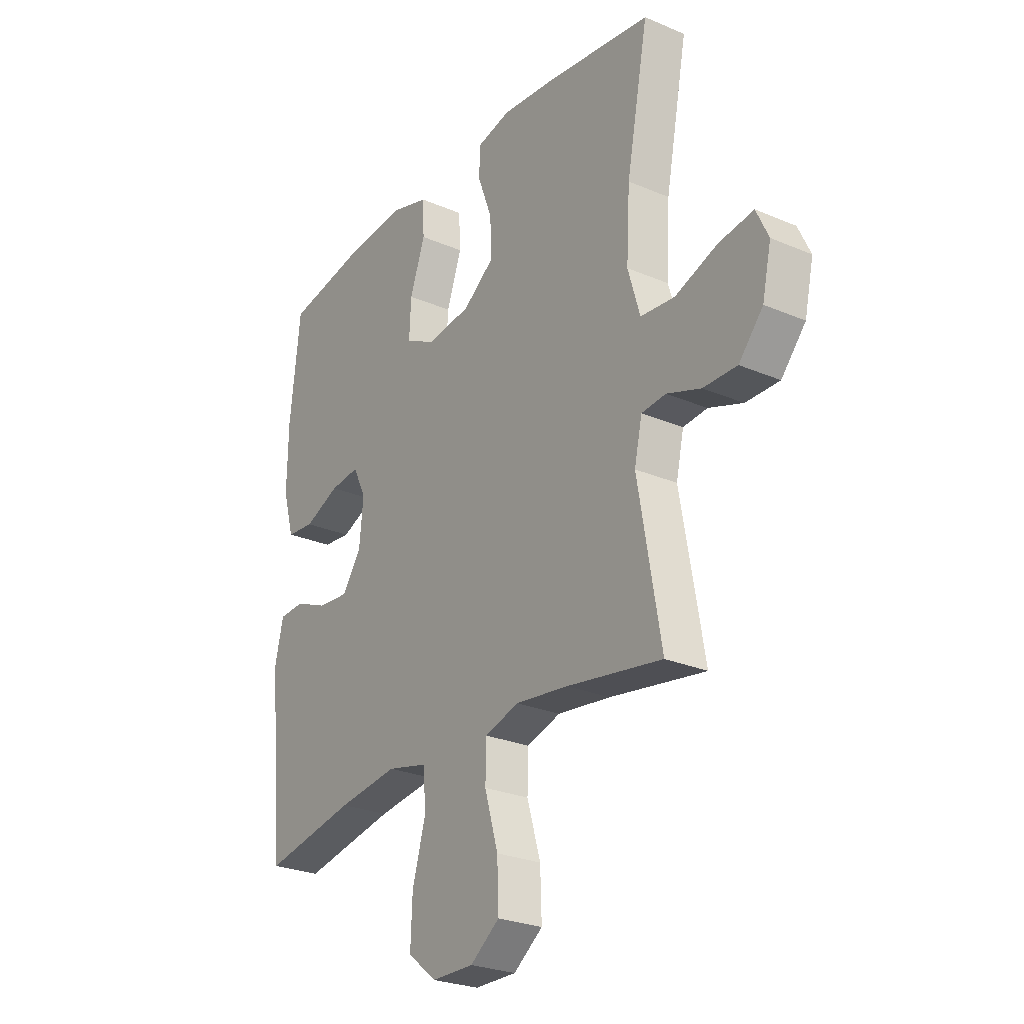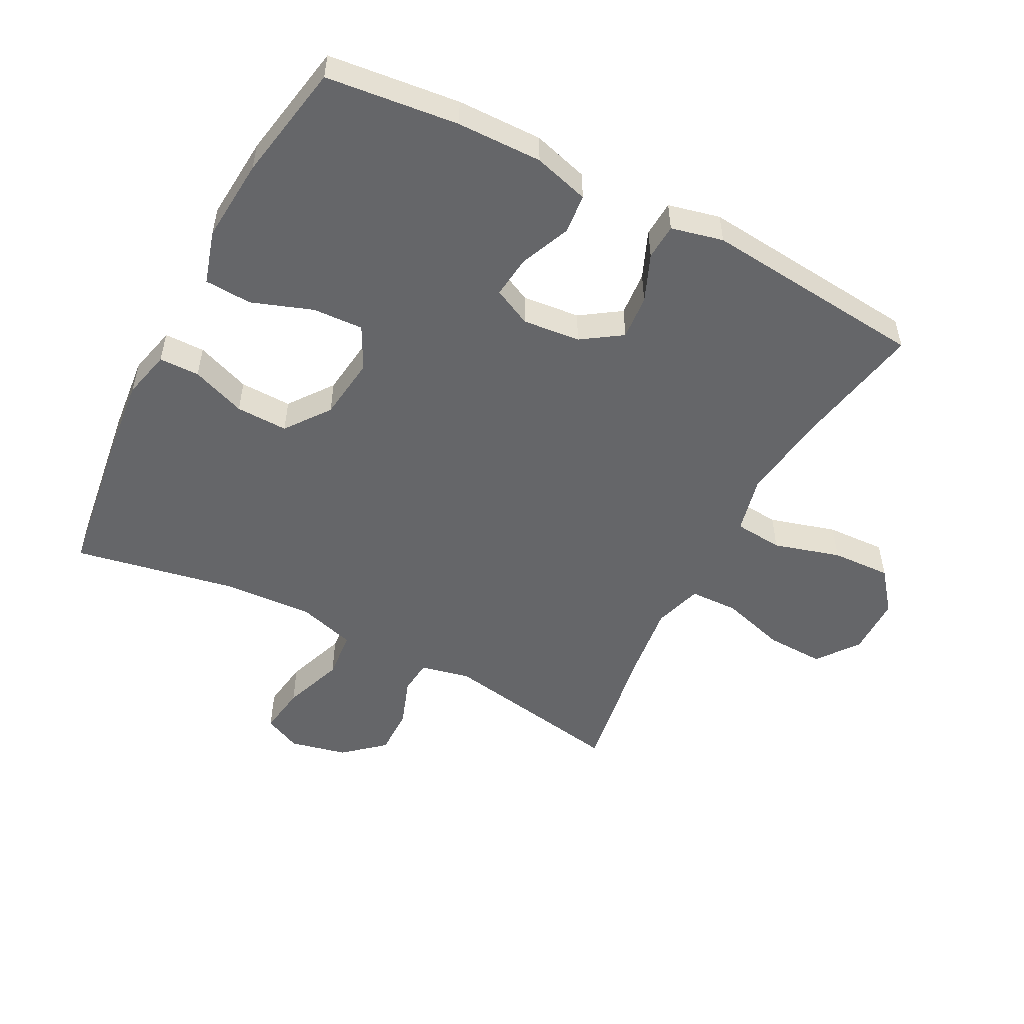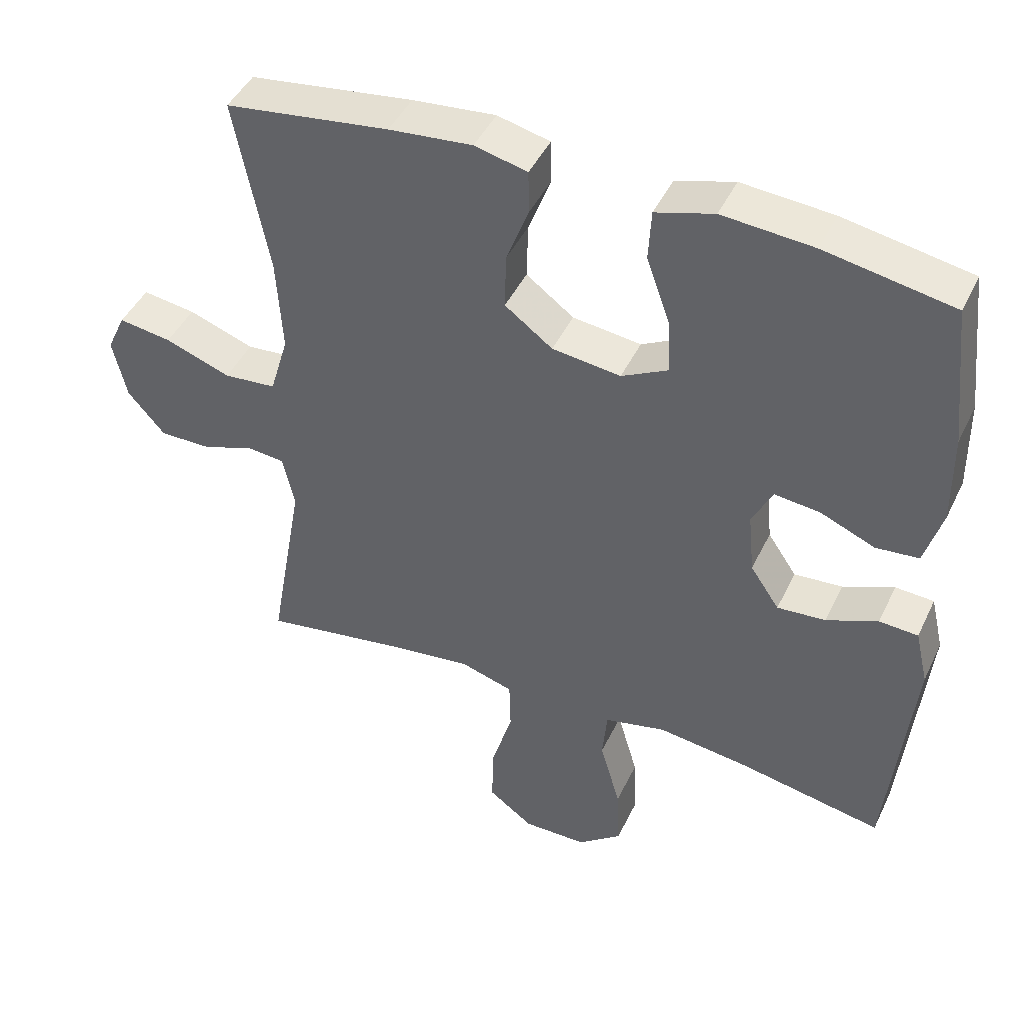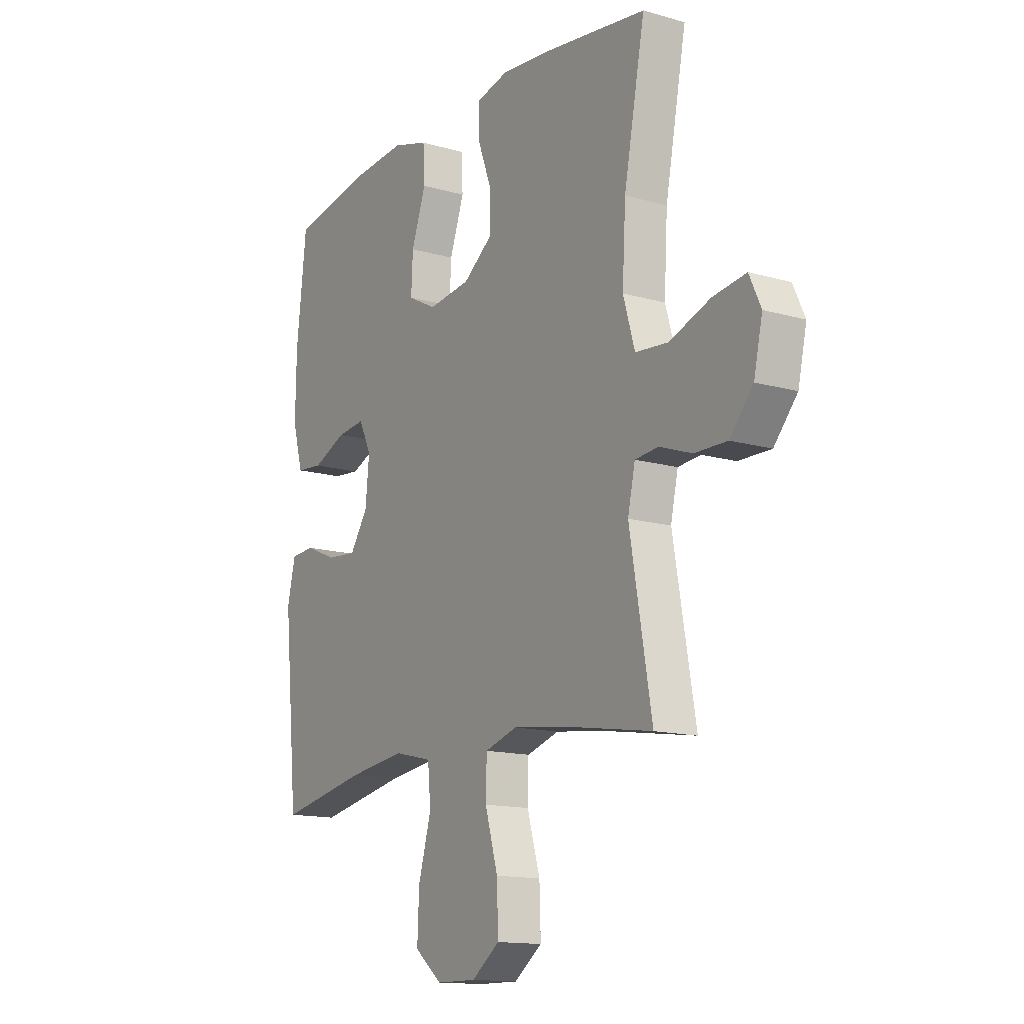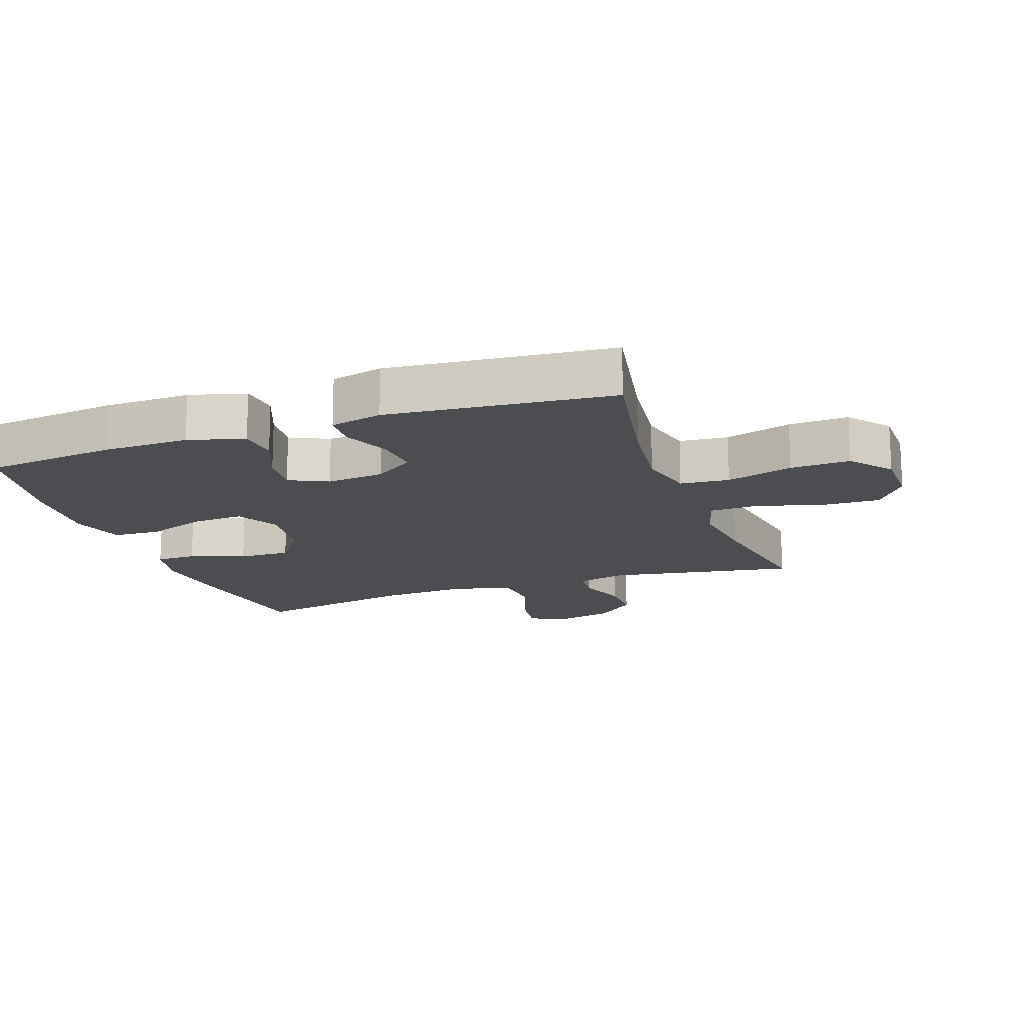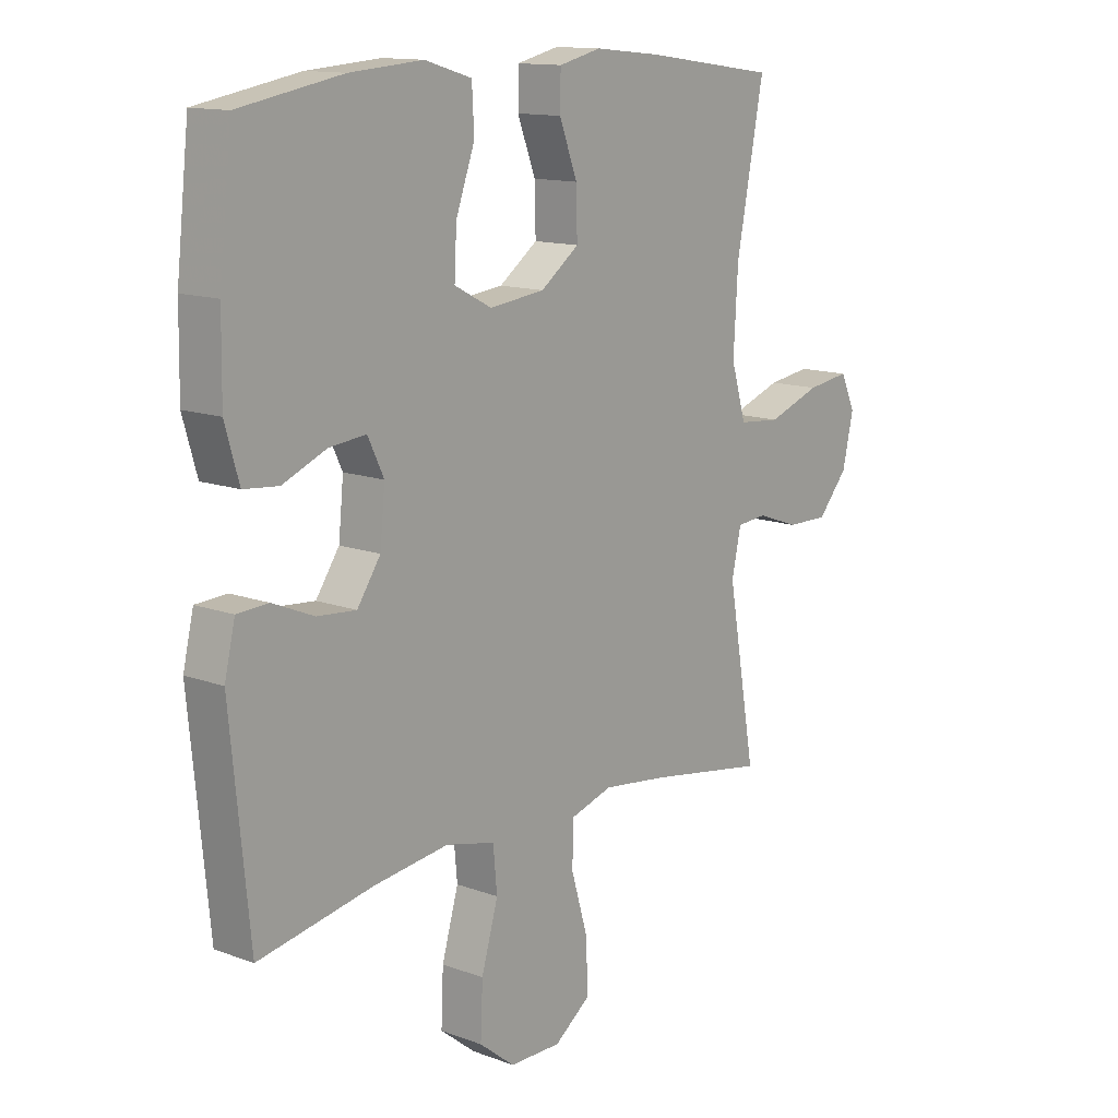
<metadata>
{"format":"obj","ext":"obj","renderer":"f3d","projection":"perspective","resolution":1024,"background":"white","views":[{"elev":-26.3,"azim":-124.0,"up":"+Z"},{"elev":-51.9,"azim":62.4,"up":"+Y"},{"elev":45.0,"azim":24.5,"up":"+Z"},{"elev":-14.2,"azim":-122.2,"up":"+Z"},{"elev":-16.2,"azim":109.6,"up":"+Y"},{"elev":13.3,"azim":129.9,"up":"+Z"}]}
</metadata>
<code>
v -0.5 0.07 -0.5
v -0.449 0.07 -0.21
v -0.466 0.07 -0.133
v -0.52 0.07 -0.128
v -0.596 0.07 -0.155
v -0.671 0.07 -0.156
v -0.725 0.07 -0.094
v -0.745 0.07 -0.005
v -0.718 0.07 0.053
v -0.641 0.07 0.042
v -0.546 0.07 0.008
v -0.47 0.07 0.015
v -0.443 0.07 0.106
v -0.451 0.07 0.245
v -0.5 0.07 0.5
v -0.263 0.07 0.533
v -0.143 0.07 0.545
v -0.067 0.07 0.527
v -0.066 0.07 0.464
v -0.098 0.07 0.379
v -0.1 0.07 0.298
v -0.031 0.07 0.247
v 0.068 0.07 0.235
v 0.135 0.07 0.27
v 0.131 0.07 0.349
v 0.097 0.07 0.444
v 0.101 0.07 0.518
v 0.185 0.07 0.543
v 0.316 0.07 0.533
v 0.5 0.07 0.5
v 0.523 0.07 0.294
v 0.525 0.07 0.161
v 0.5 0.07 0.074
v 0.438 0.07 0.068
v 0.359 0.07 0.101
v 0.293 0.07 0.108
v 0.264 0.07 0.048
v 0.273 0.07 -0.042
v 0.315 0.07 -0.104
v 0.385 0.07 -0.098
v 0.459 0.07 -0.067
v 0.515 0.07 -0.07
v 0.534 0.07 -0.151
v 0.5 0.07 -0.5
v 0.293 0.07 -0.461
v 0.159 0.07 -0.444
v 0.07 0.07 -0.465
v 0.063 0.07 -0.541
v 0.093 0.07 -0.645
v 0.097 0.07 -0.738
v 0.033 0.07 -0.789
v -0.06 0.07 -0.79
v -0.125 0.07 -0.742
v -0.122 0.07 -0.651
v -0.092 0.07 -0.549
v -0.094 0.07 -0.473
v -0.17 0.07 -0.45
v -0.288 0.07 -0.465
v -0.5 0 -0.5
v -0.449 0 -0.21
v -0.466 0 -0.133
v -0.52 0 -0.128
v -0.596 0 -0.155
v -0.671 0 -0.156
v -0.725 0 -0.094
v -0.745 0 -0.005
v -0.718 0 0.053
v -0.641 0 0.042
v -0.546 0 0.008
v -0.47 0 0.015
v -0.443 0 0.106
v -0.451 0 0.245
v -0.5 0 0.5
v -0.263 0 0.533
v -0.143 0 0.545
v -0.067 0 0.527
v -0.066 0 0.464
v -0.098 0 0.379
v -0.1 0 0.298
v -0.031 0 0.247
v 0.068 0 0.235
v 0.135 0 0.27
v 0.131 0 0.349
v 0.097 0 0.444
v 0.101 0 0.518
v 0.185 0 0.543
v 0.316 0 0.533
v 0.5 0 0.5
v 0.523 0 0.294
v 0.525 0 0.161
v 0.5 0 0.074
v 0.438 0 0.068
v 0.359 0 0.101
v 0.293 0 0.108
v 0.264 0 0.048
v 0.273 0 -0.042
v 0.315 0 -0.104
v 0.385 0 -0.098
v 0.459 0 -0.067
v 0.515 0 -0.07
v 0.534 0 -0.151
v 0.5 0 -0.5
v 0.293 0 -0.461
v 0.159 0 -0.444
v 0.07 0 -0.465
v 0.063 0 -0.541
v 0.093 0 -0.645
v 0.097 0 -0.738
v 0.033 0 -0.789
v -0.06 0 -0.79
v -0.125 0 -0.742
v -0.122 0 -0.651
v -0.092 0 -0.549
v -0.094 0 -0.473
v -0.17 0 -0.45
v -0.288 0 -0.465
f 52 53 54 55
f 52 55 56
f 51 52 56
f 48 49 50 51
f 47 48 51 56
f 46 47 56 57
f 42 43 44 45
f 40 41 42 45
f 39 40 45 46
f 38 39 46 57
f 32 33 34 35
f 32 35 36
f 31 32 36
f 30 31 36
f 29 30 36
f 28 29 36 37
f 25 26 27 28
f 24 25 28 37
f 17 18 19 20
f 17 20 21
f 14 15 16 17
f 13 14 17 21
f 12 13 21 22
f 8 9 10 11
f 6 7 8 11
f 4 5 6 11
f 3 4 11 12
f 2 3 12 22
f 58 1 2 22
f 23 24 37 38
f 38 57 58
f 22 23 38 58
f 113 112 111 110
f 114 113 110
f 114 110 109
f 109 108 107 106
f 114 109 106 105
f 115 114 105 104
f 103 102 101 100
f 103 100 99 98
f 104 103 98 97
f 115 104 97 96
f 93 92 91 90
f 94 93 90
f 94 90 89
f 94 89 88
f 94 88 87
f 95 94 87 86
f 86 85 84 83
f 95 86 83 82
f 78 77 76 75
f 79 78 75
f 75 74 73 72
f 79 75 72 71
f 80 79 71 70
f 69 68 67 66
f 69 66 65 64
f 69 64 63 62
f 70 69 62 61
f 80 70 61 60
f 80 60 59 116
f 96 95 82 81
f 116 115 96
f 116 96 81 80
f 1 59 60 2
f 2 60 61 3
f 3 61 62 4
f 4 62 63 5
f 5 63 64 6
f 6 64 65 7
f 7 65 66 8
f 8 66 67 9
f 9 67 68 10
f 10 68 69 11
f 11 69 70 12
f 12 70 71 13
f 13 71 72 14
f 14 72 73 15
f 15 73 74 16
f 16 74 75 17
f 17 75 76 18
f 18 76 77 19
f 19 77 78 20
f 20 78 79 21
f 21 79 80 22
f 22 80 81 23
f 23 81 82 24
f 24 82 83 25
f 25 83 84 26
f 26 84 85 27
f 27 85 86 28
f 28 86 87 29
f 29 87 88 30
f 30 88 89 31
f 31 89 90 32
f 32 90 91 33
f 33 91 92 34
f 34 92 93 35
f 35 93 94 36
f 36 94 95 37
f 37 95 96 38
f 38 96 97 39
f 39 97 98 40
f 40 98 99 41
f 41 99 100 42
f 42 100 101 43
f 43 101 102 44
f 44 102 103 45
f 45 103 104 46
f 46 104 105 47
f 47 105 106 48
f 48 106 107 49
f 49 107 108 50
f 50 108 109 51
f 51 109 110 52
f 52 110 111 53
f 53 111 112 54
f 54 112 113 55
f 55 113 114 56
f 56 114 115 57
f 57 115 116 58
f 58 116 59 1

</code>
